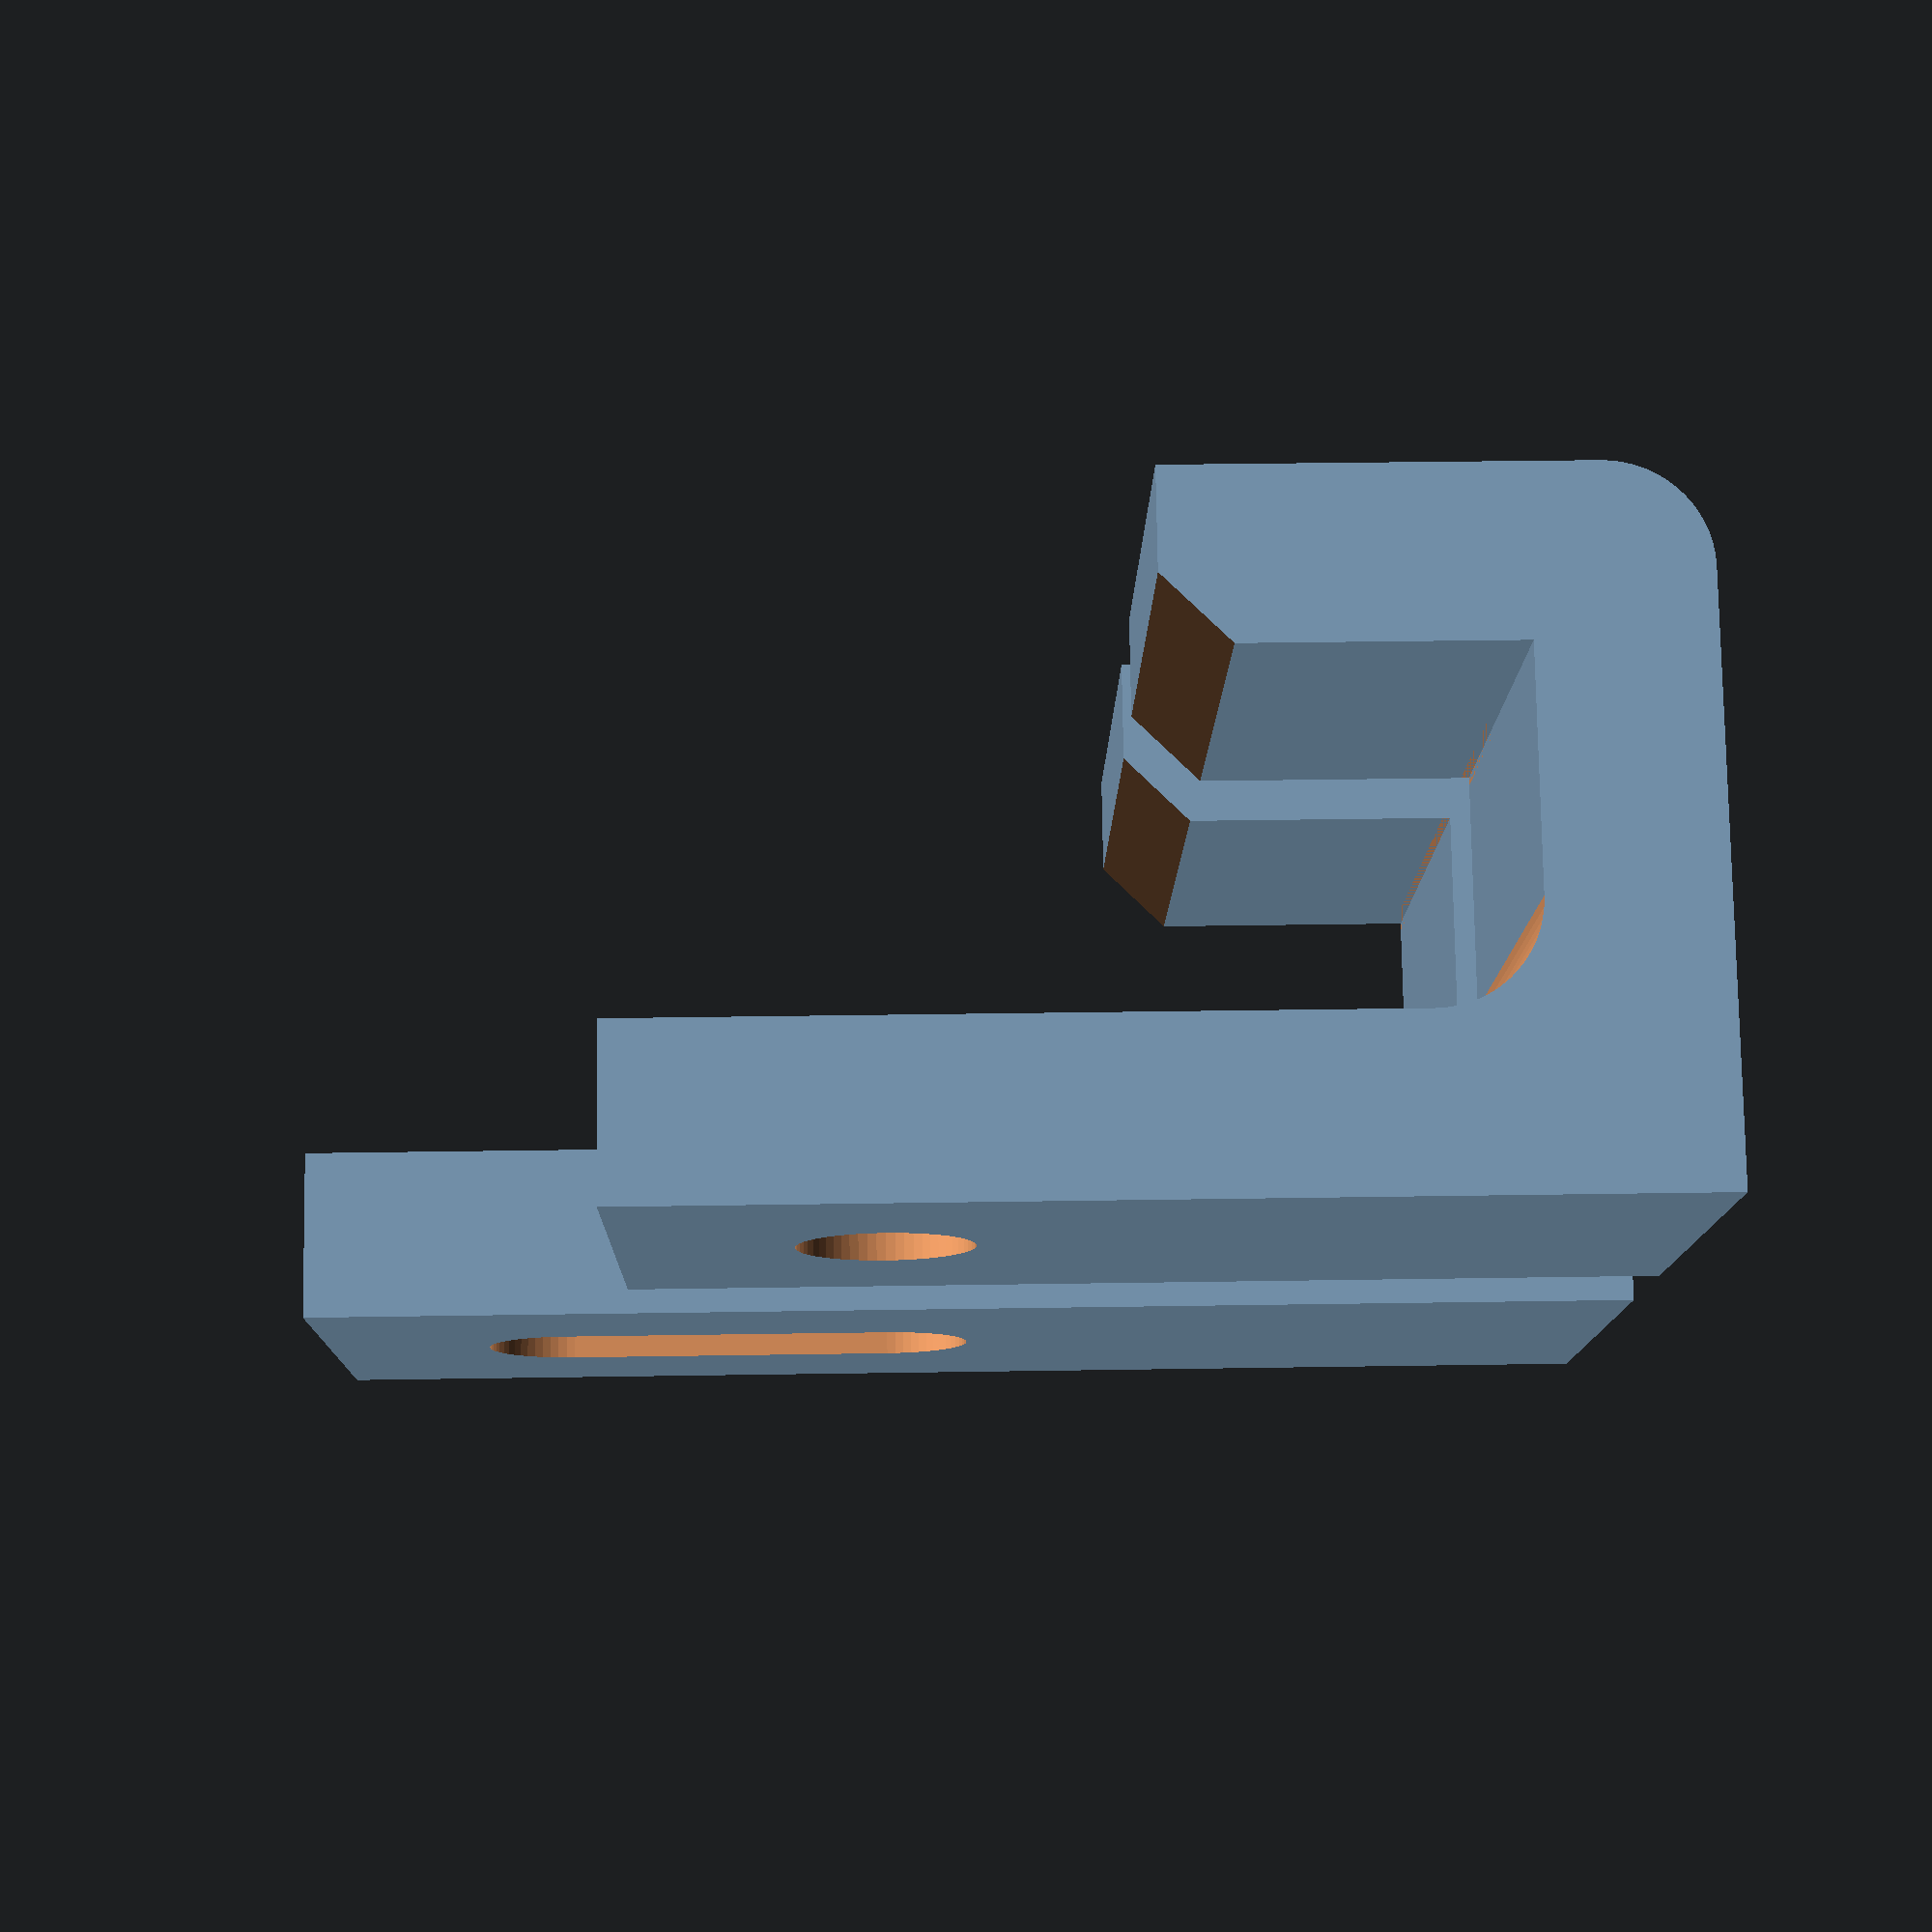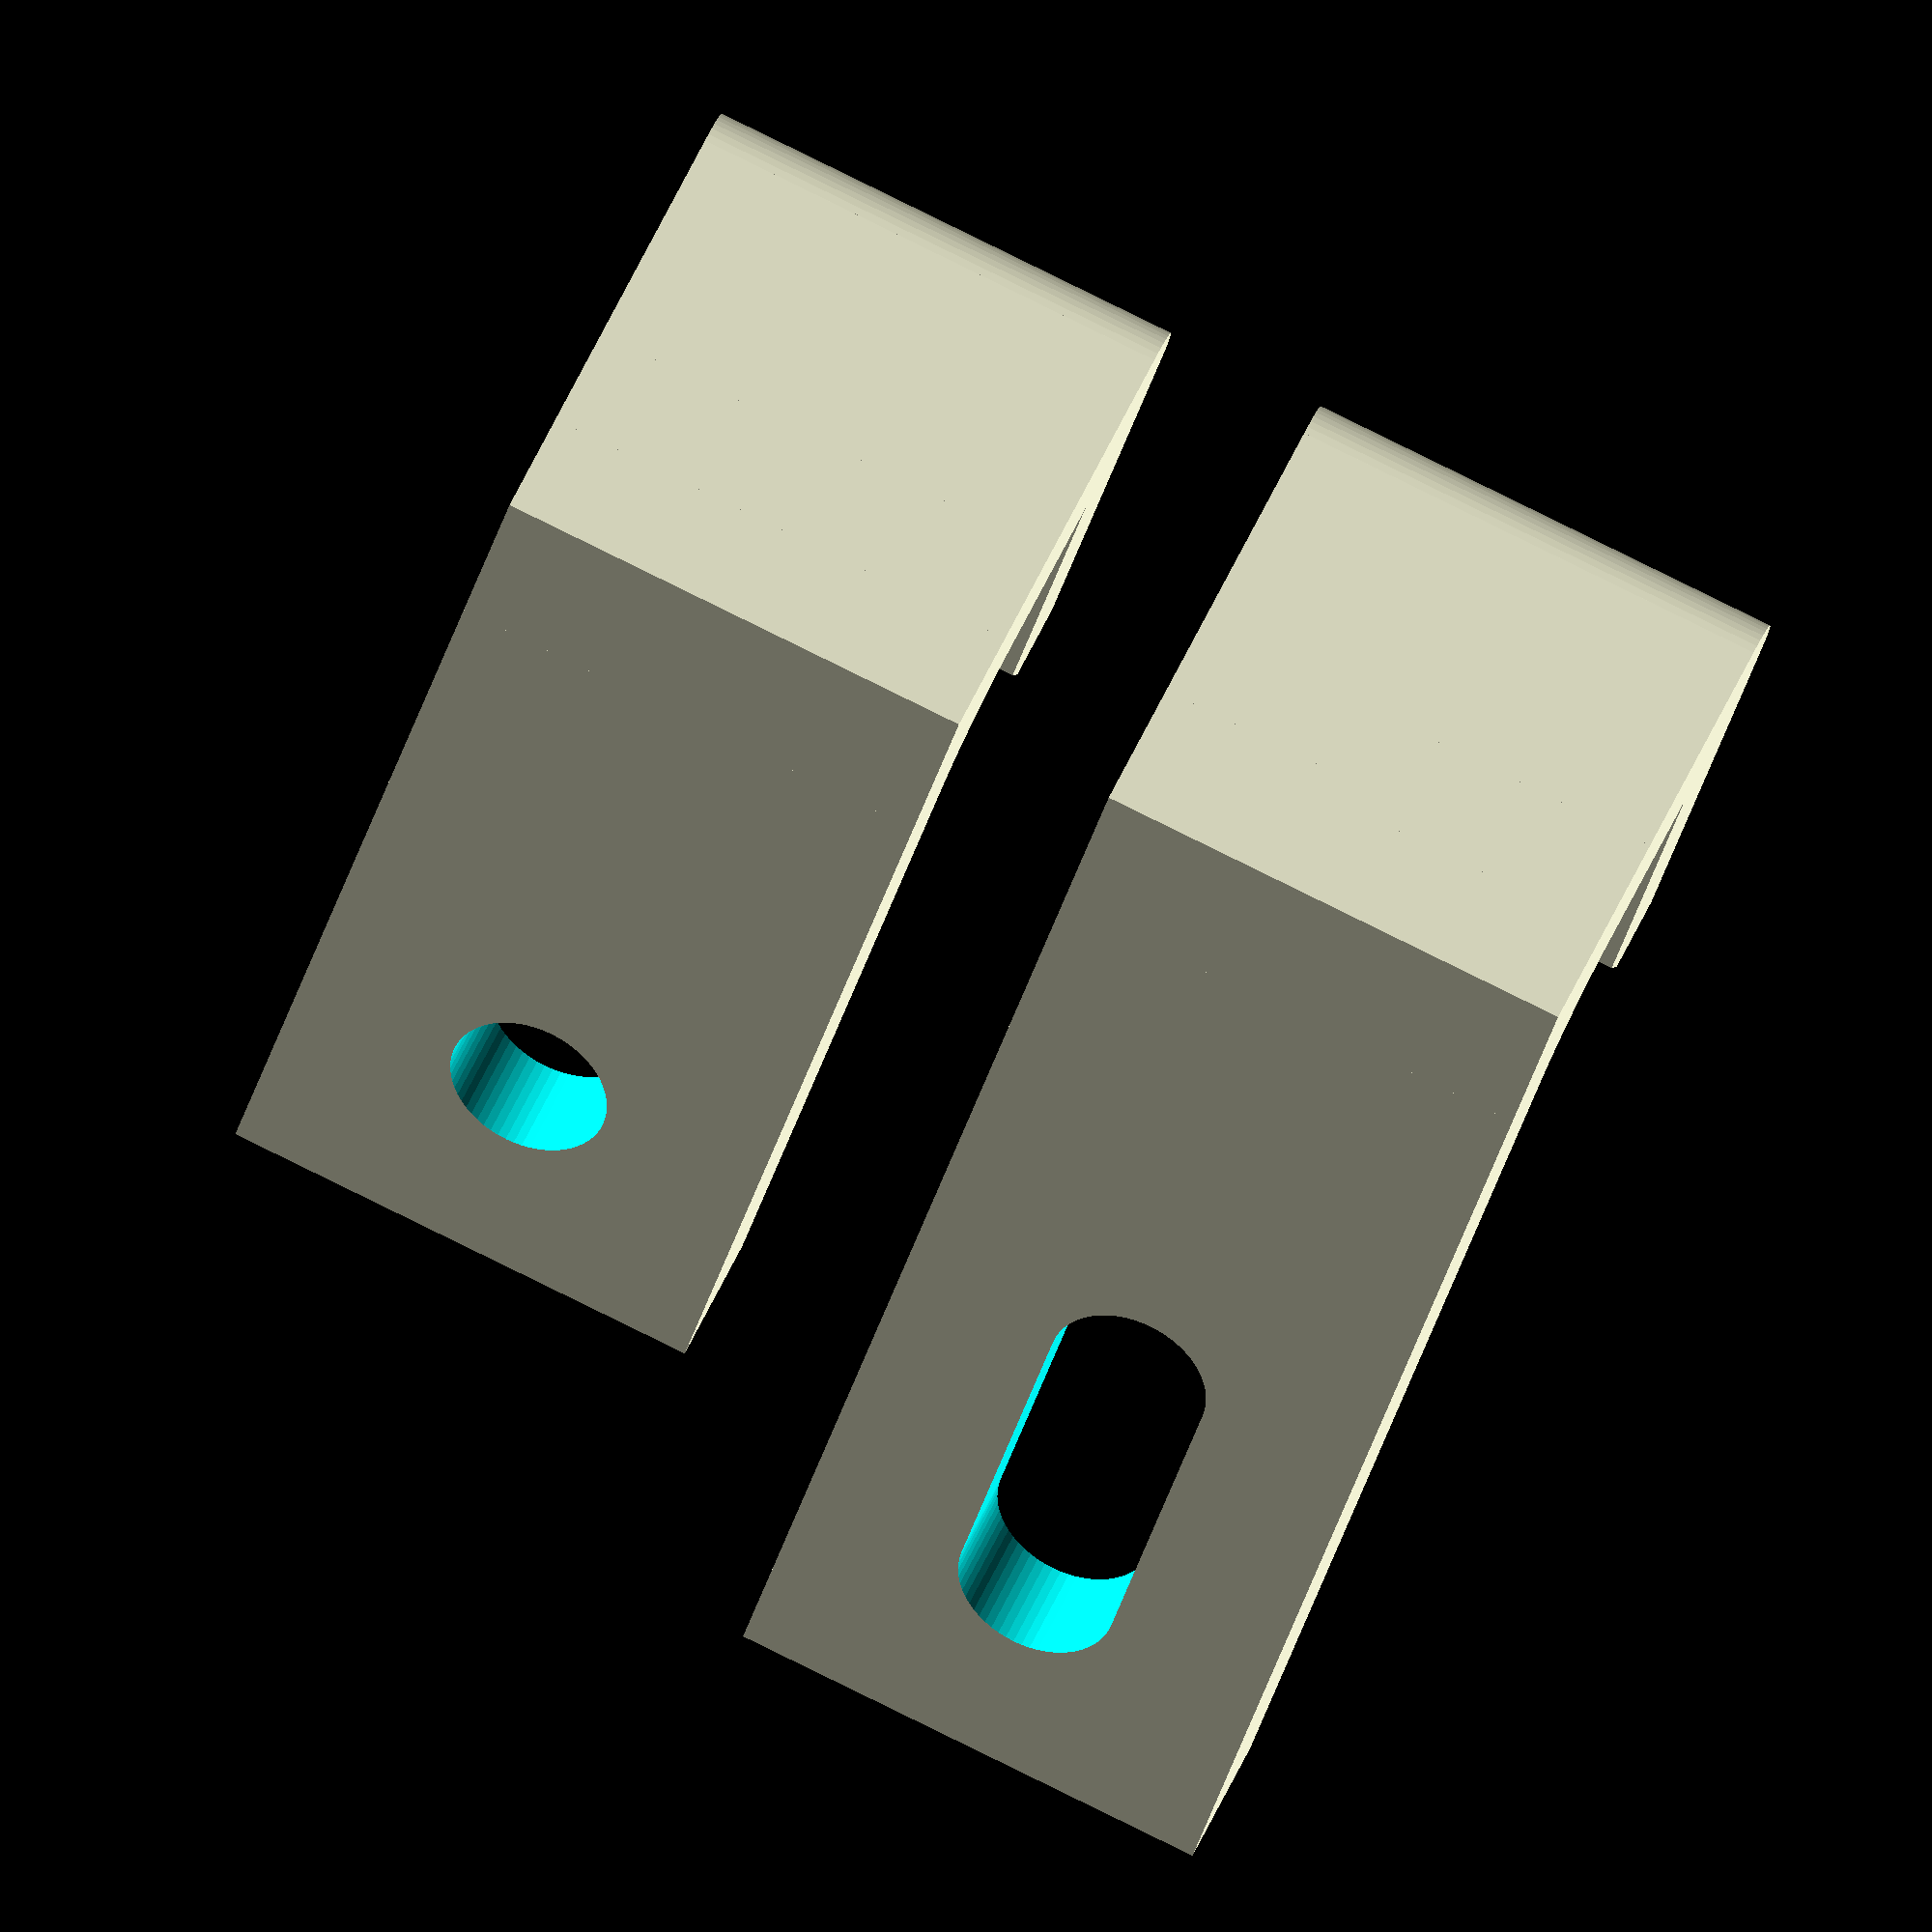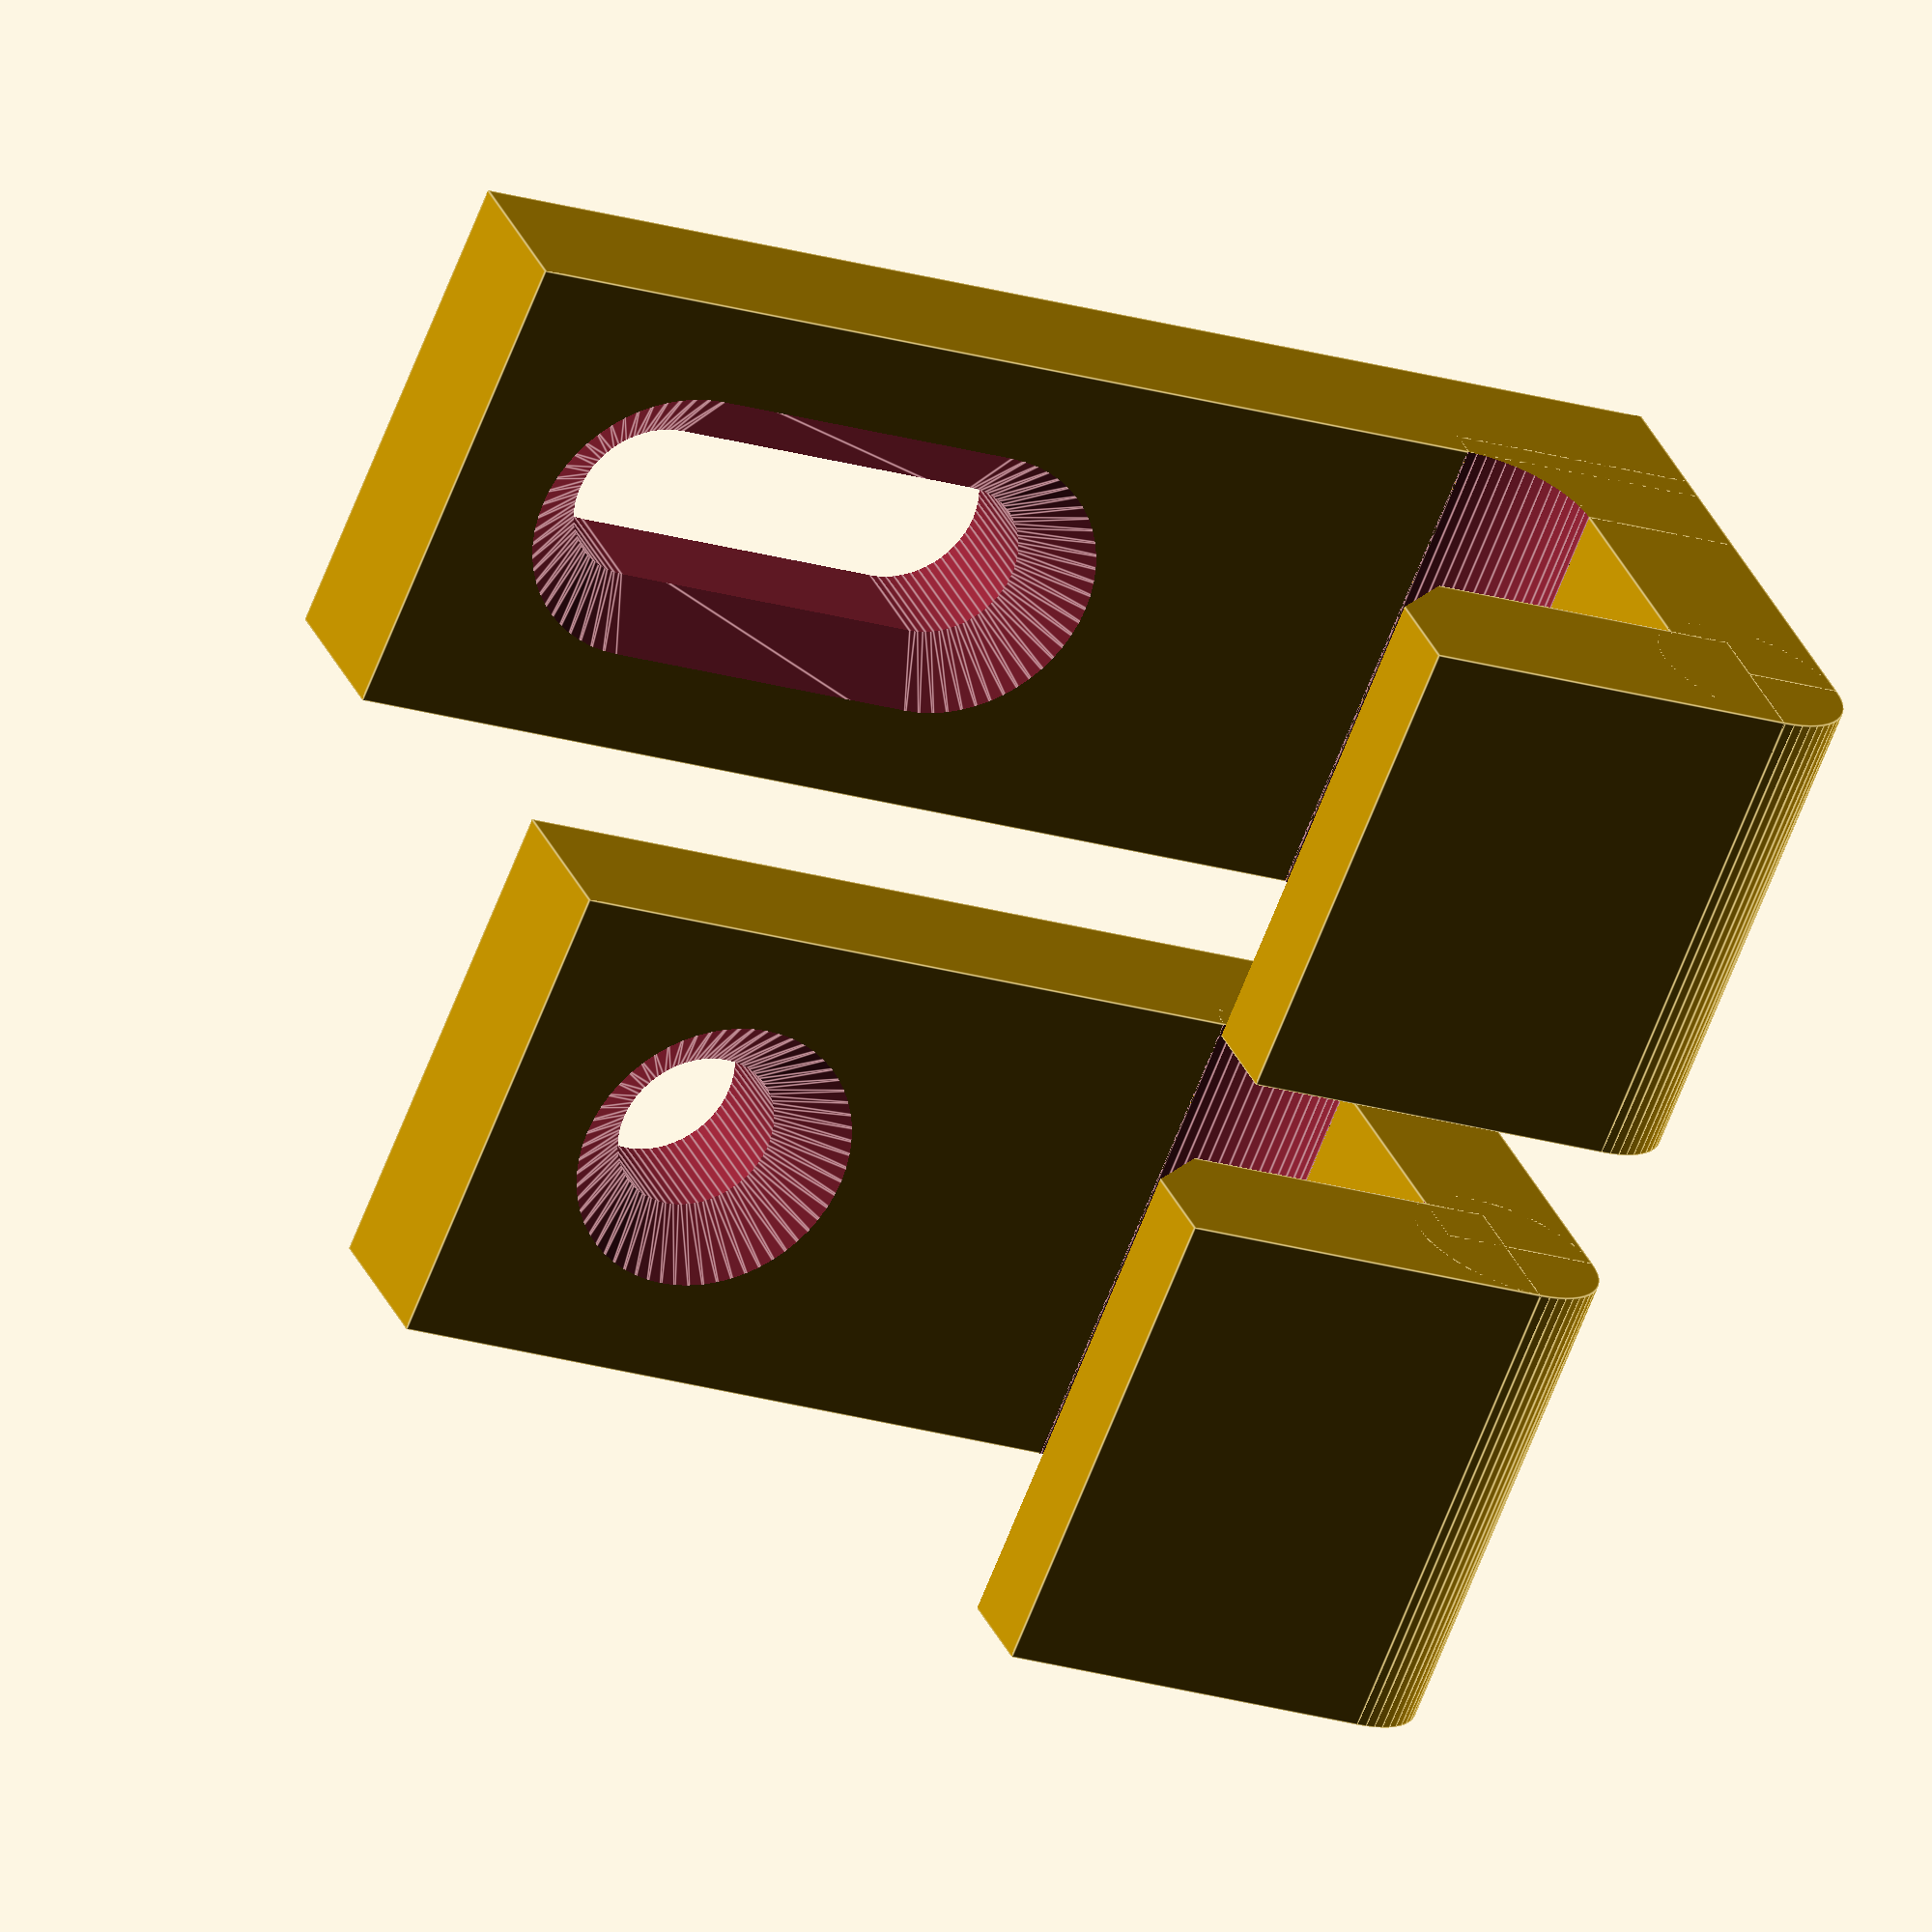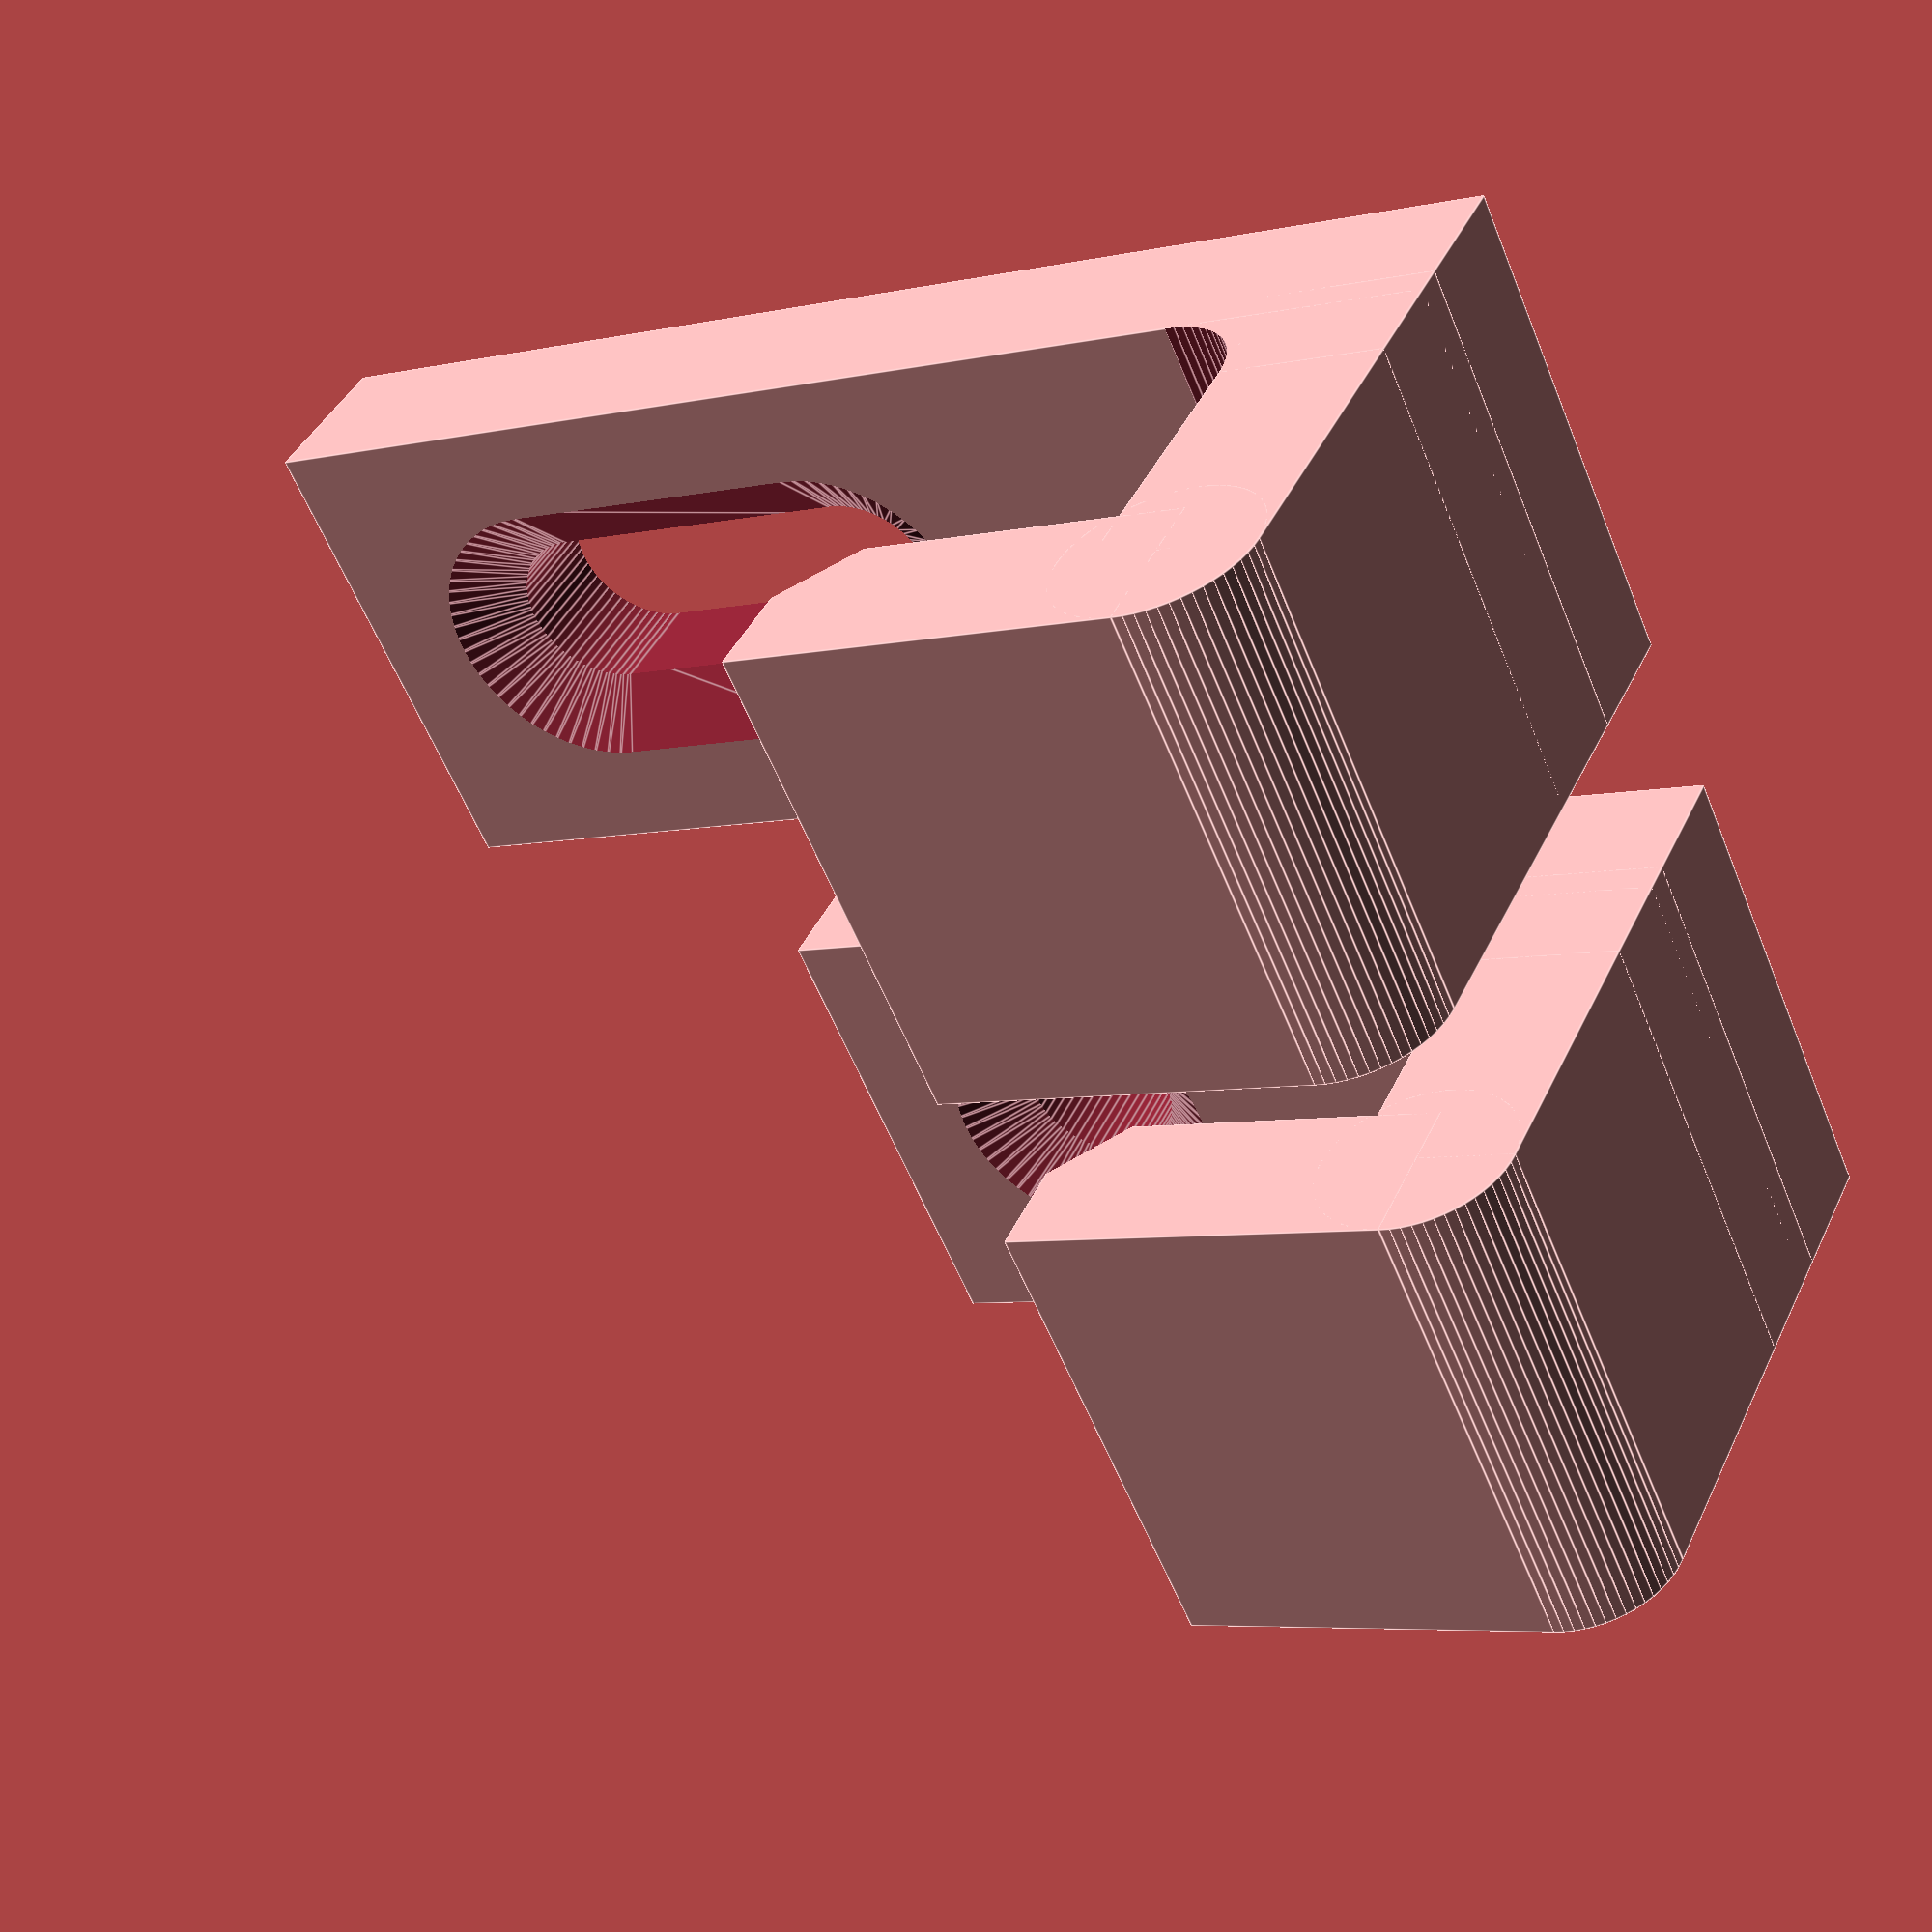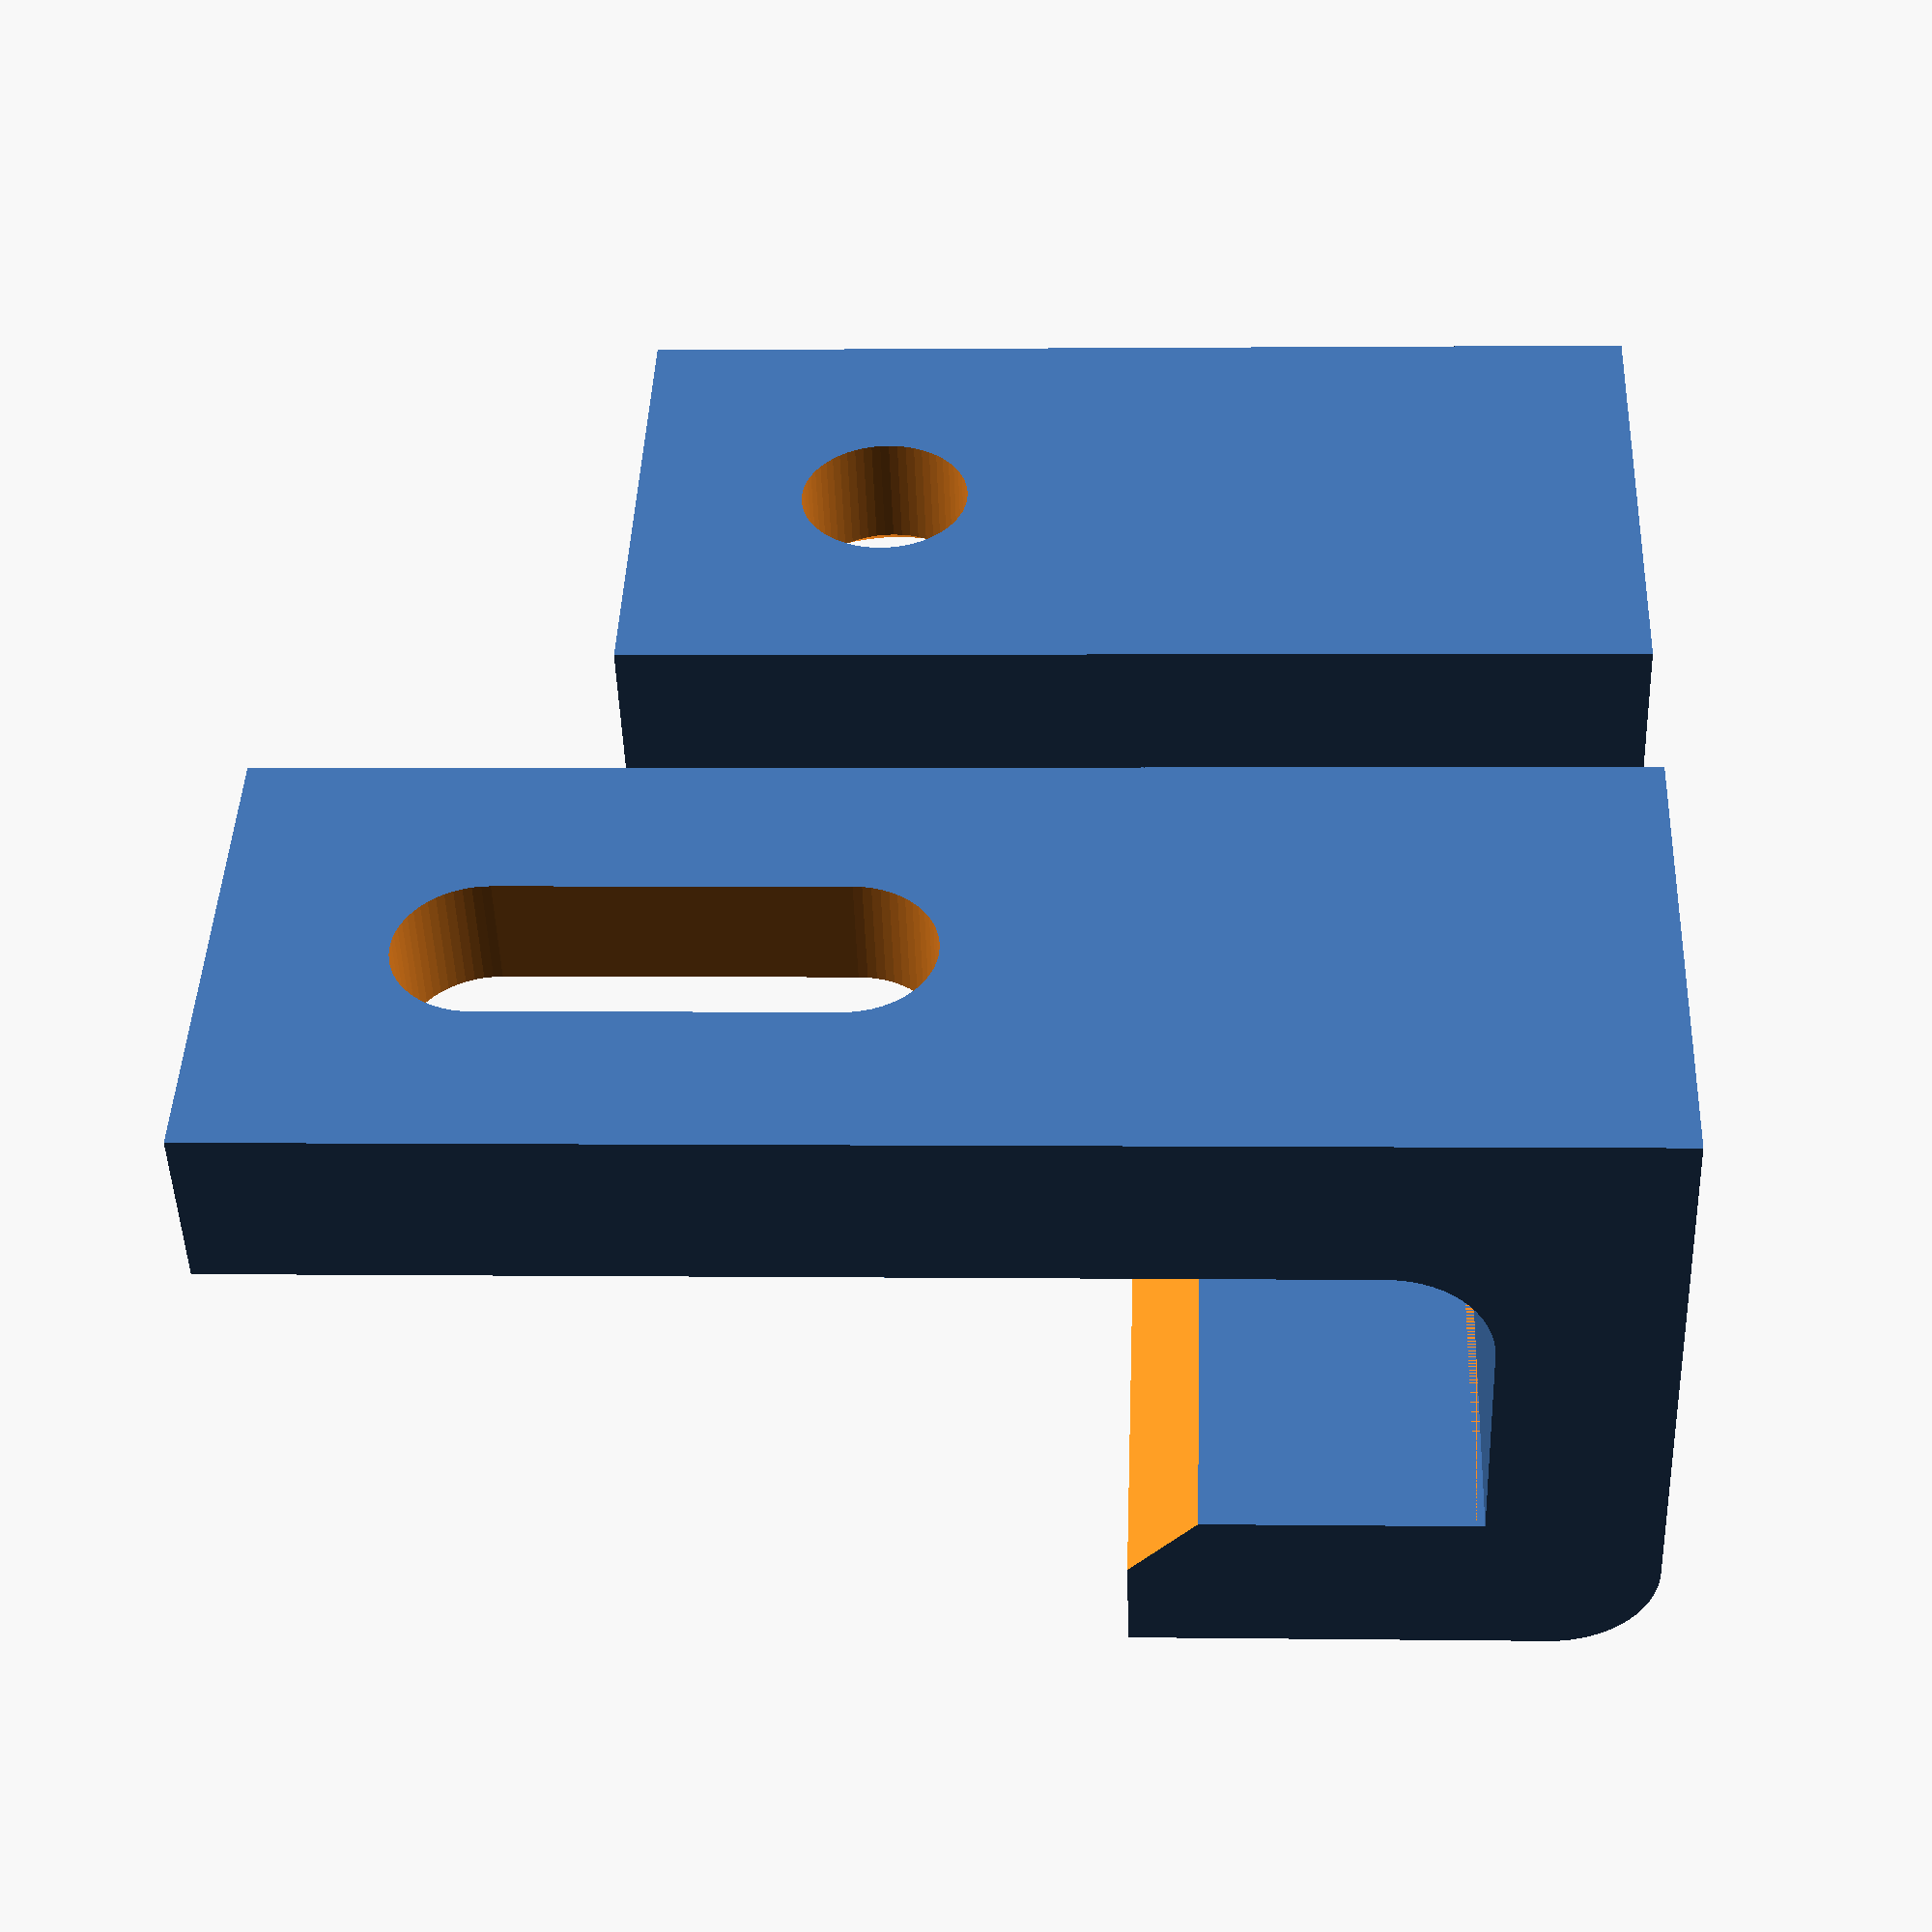
<openscad>
$fn = 60;

width = 15;

hook(true);

translate([0, width + 5, 0]) {
    hook(false);
}

module hook(long = false) {
    difference() {
        translate([3, width, 3])
            rotate([90, 0, 0])
                cylinder(width, 3, 3);
        translate([5, -0.5, 5])
            cube([2, width + 1, 2]);
    }
    translate([3, 0, 0])
        cube([17, width, 5]);
    difference() {
        translate([0, 0, 3])
            cube([5, width, 12]);
        translate([2.5, width + 0.5, 15.5])
            rotate([90, 0, 0])
                linear_extrude(width + 1)
                    polygon([[0, 0], [3, -3], [3, 0]]);
    }
    if (long) {
        difference() {
            translate([15, 0, 0])
                cube([5, width, 40]);
            translate([14.5, width / 2, 22.5])
                rotate([0, 90, 0])
                cylinder(6, 2.5, 2.5);
            translate([14.5, width / 2, 32.5])
                rotate([0, 90, 0])
                cylinder(6, 2.5, 2.5);
            translate([14.5, width /2 - 2.5, 22.5])
                cube([6, 5, 10]);
            translate([15, width / 2, 22.5])
                rotate([0, 90, 0])
                    rotate_extrude()
                        polygon([[5, -0.5],[2, -0.5],[2, 2]]);
            translate([15, width / 2, 32.5])
                rotate([0, 90, 0])
                    rotate_extrude()
                        polygon([[5, -0.5],[2, -0.5],[2, 2]]);
            translate([14.5, width / 2, 22.5])
                linear_extrude(10)
                    polygon([[2.5, 2], [0, 0], [0, 5]]);
            translate([14.5, width / 2, 22.5])
                linear_extrude(10)
                    polygon([[2.5, -2], [0, 0], [0, -5]]);
        }
    } else {
        difference() {
            translate([15, 0, 0])
                cube([5, width, 30]);
            translate([14.5, width / 2, 22.5])
                rotate([0, 90, 0])
                cylinder(6, 2.5, 2.5);
            translate([15, width / 2, 22.5])
                rotate([0, 90, 0])
                    rotate_extrude()
                        polygon([[5, -0.5],[2, -0.5],[2, 2]]);
            
        }
    }
    difference() {
        translate([12, 0, 0])
            cube([4, width, 8]);
        translate([12, width + 0.5, 8])
            rotate([90, 0, 0])
                cylinder(width + 1, 3, 3);
    }
}
</openscad>
<views>
elev=144.5 azim=222.5 roll=91.2 proj=p view=solid
elev=40.8 azim=69.0 roll=164.1 proj=o view=wireframe
elev=19.7 azim=226.7 roll=59.8 proj=o view=edges
elev=186.1 azim=42.9 roll=56.6 proj=p view=edges
elev=178.1 azim=131.2 roll=87.1 proj=p view=wireframe
</views>
